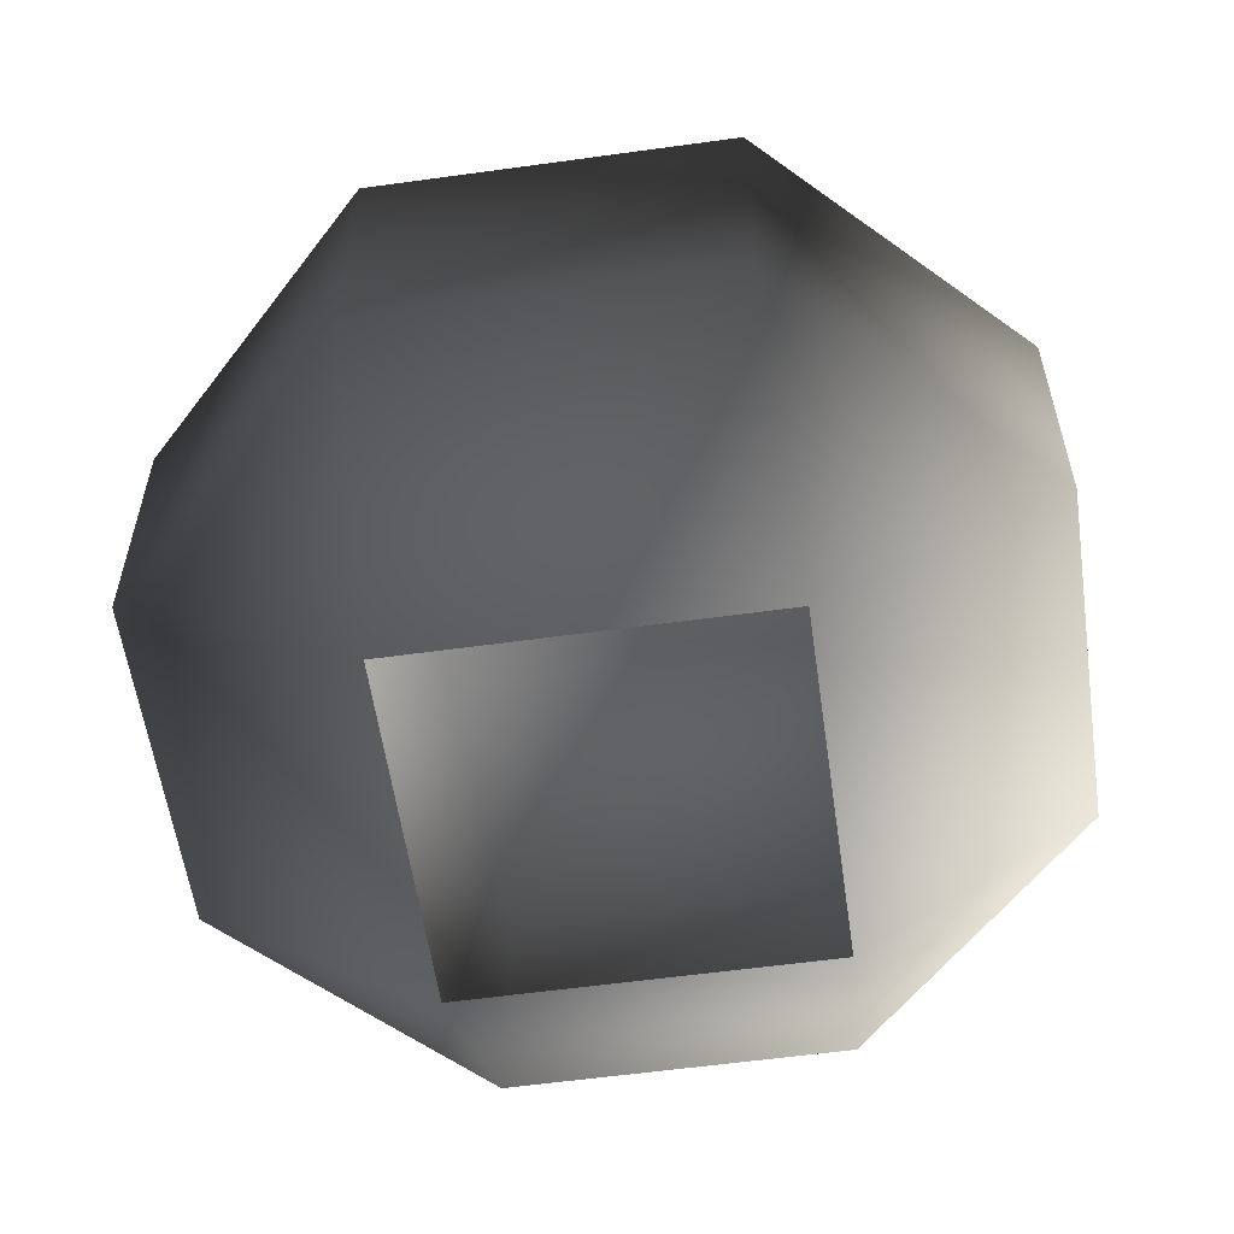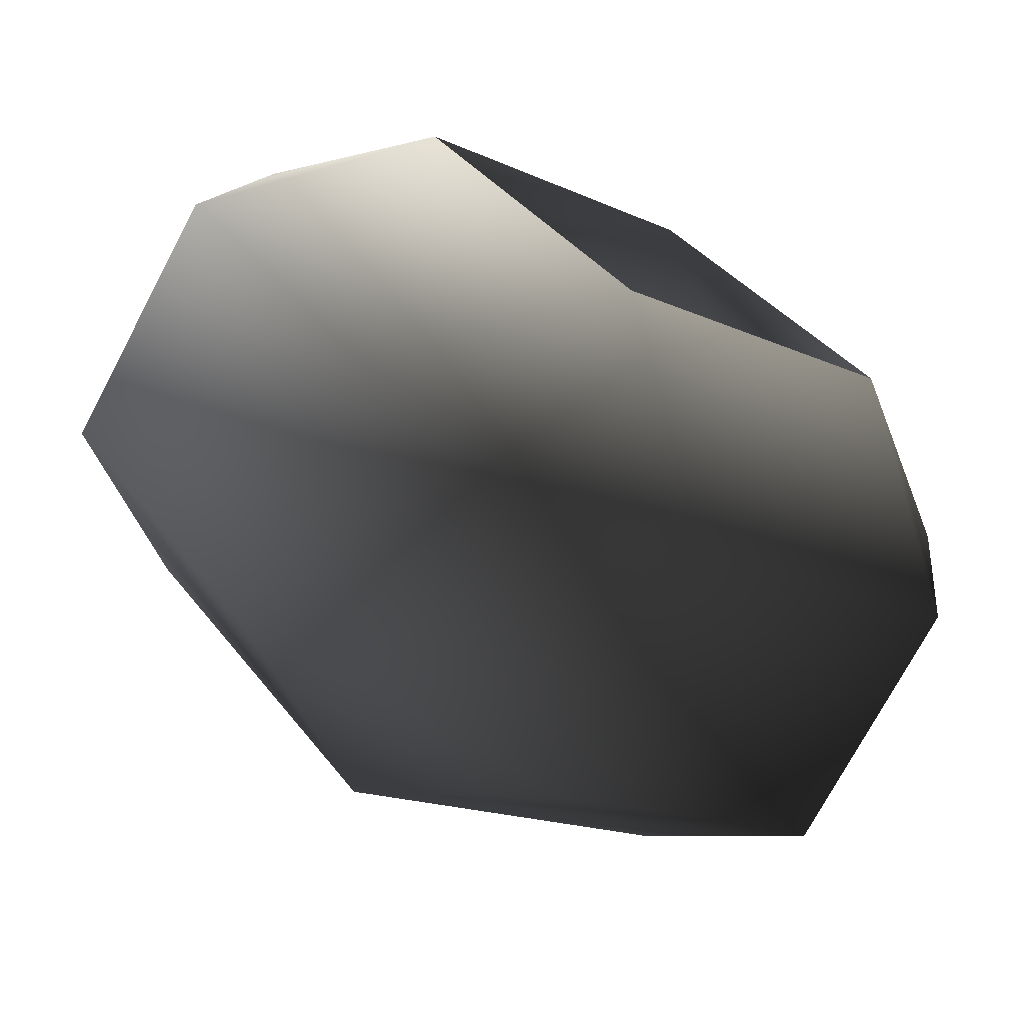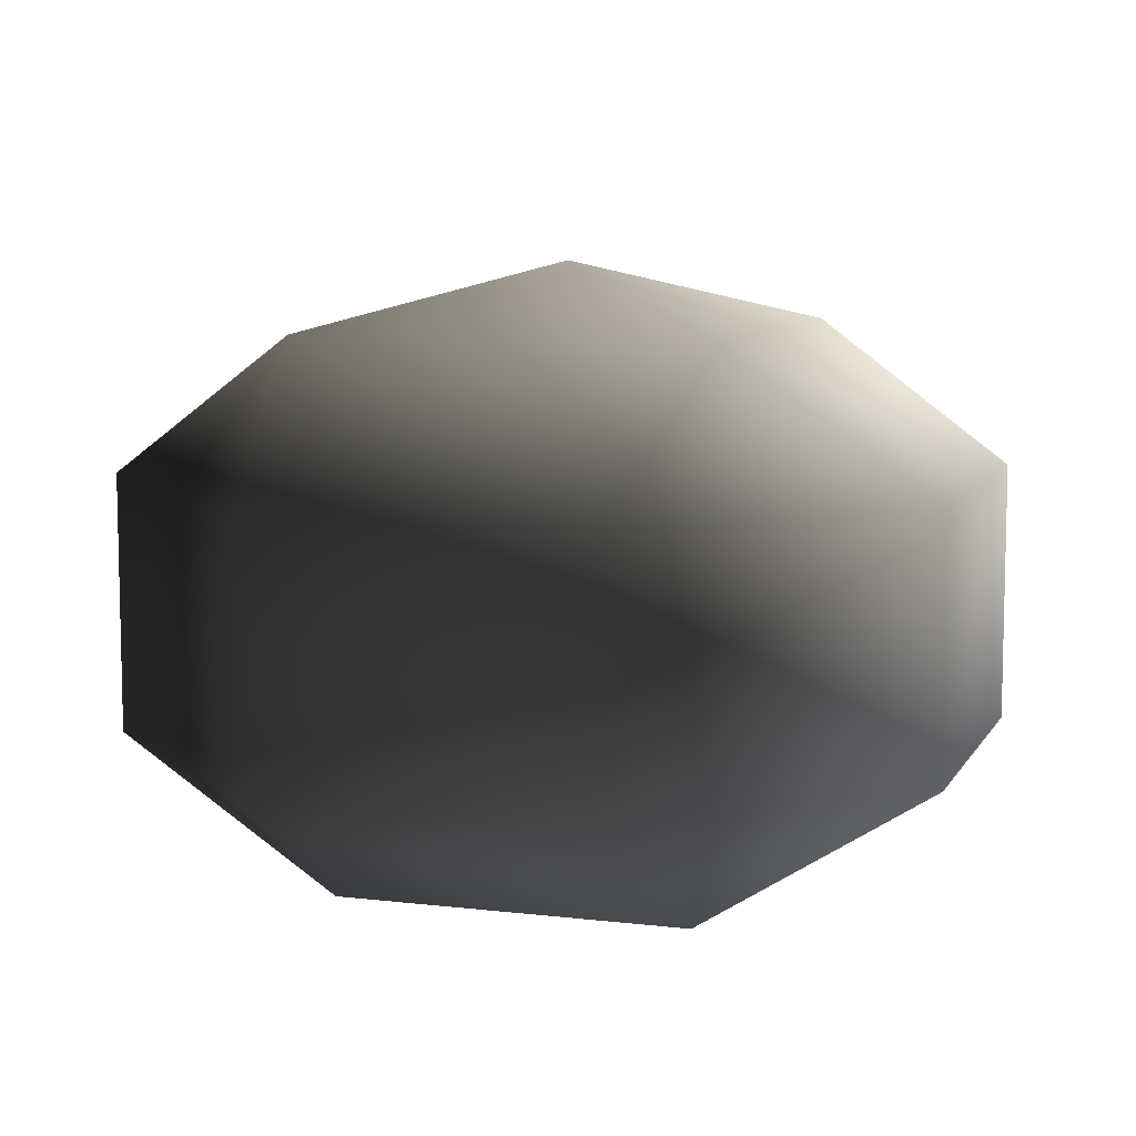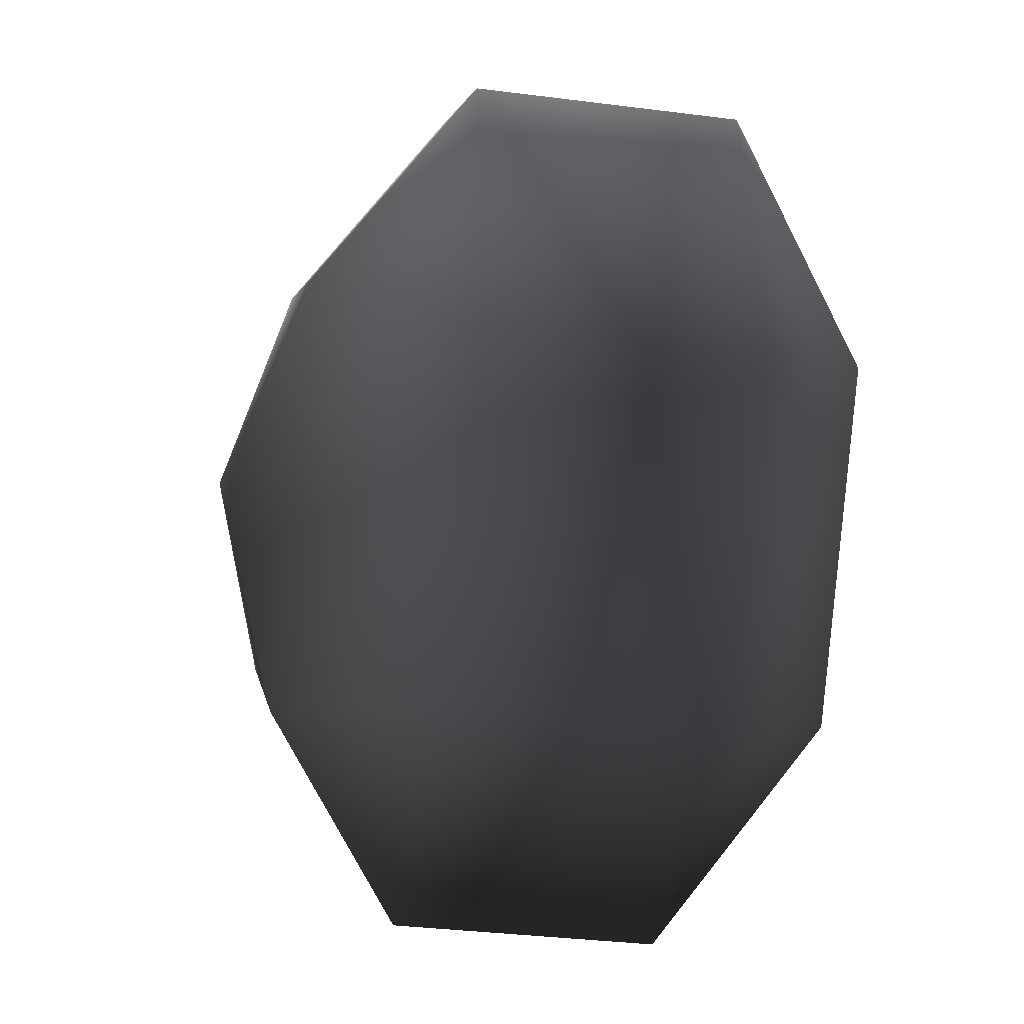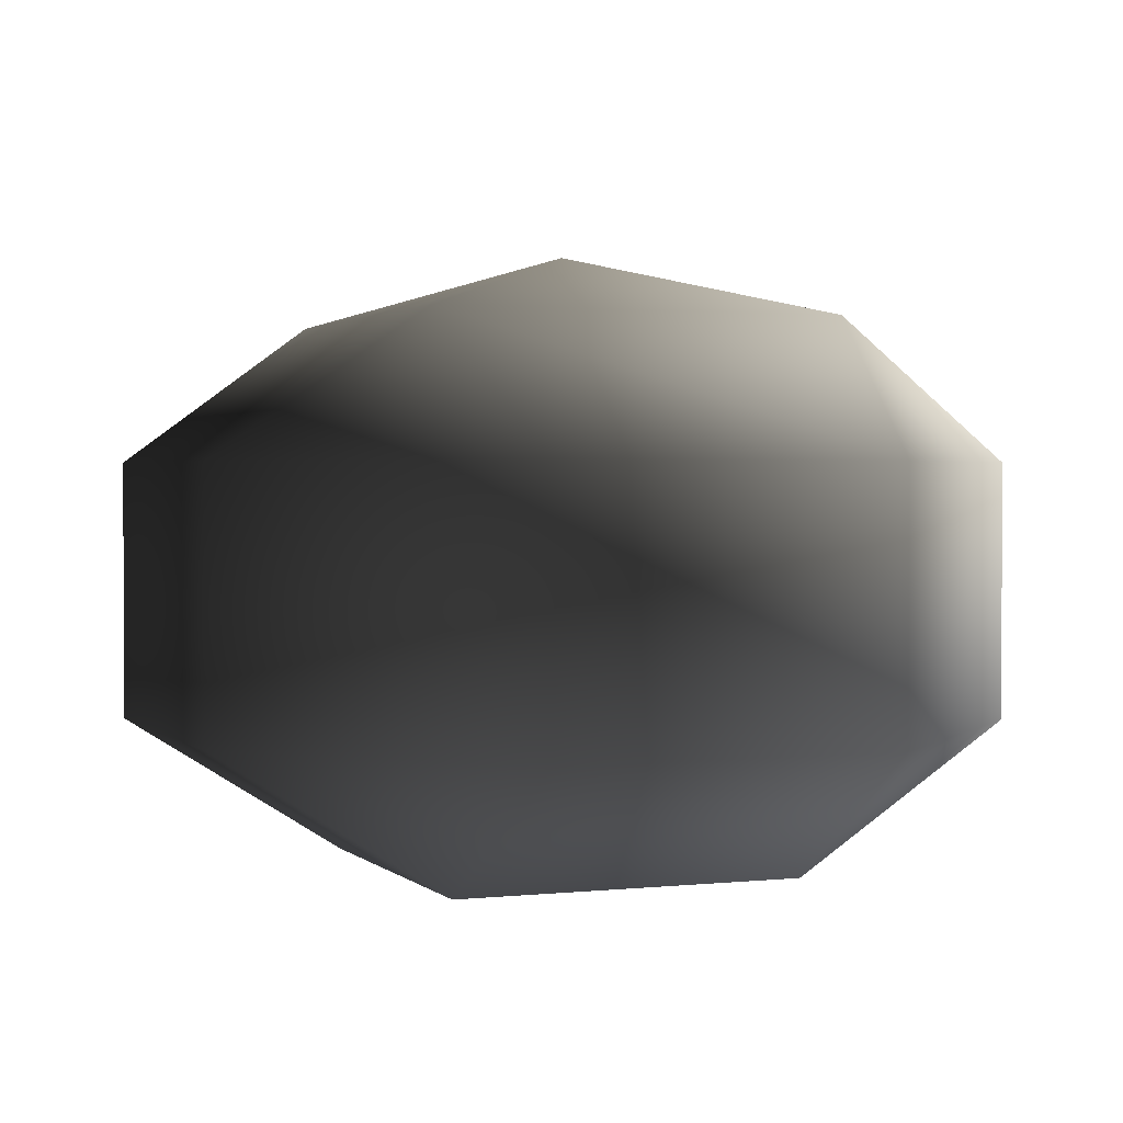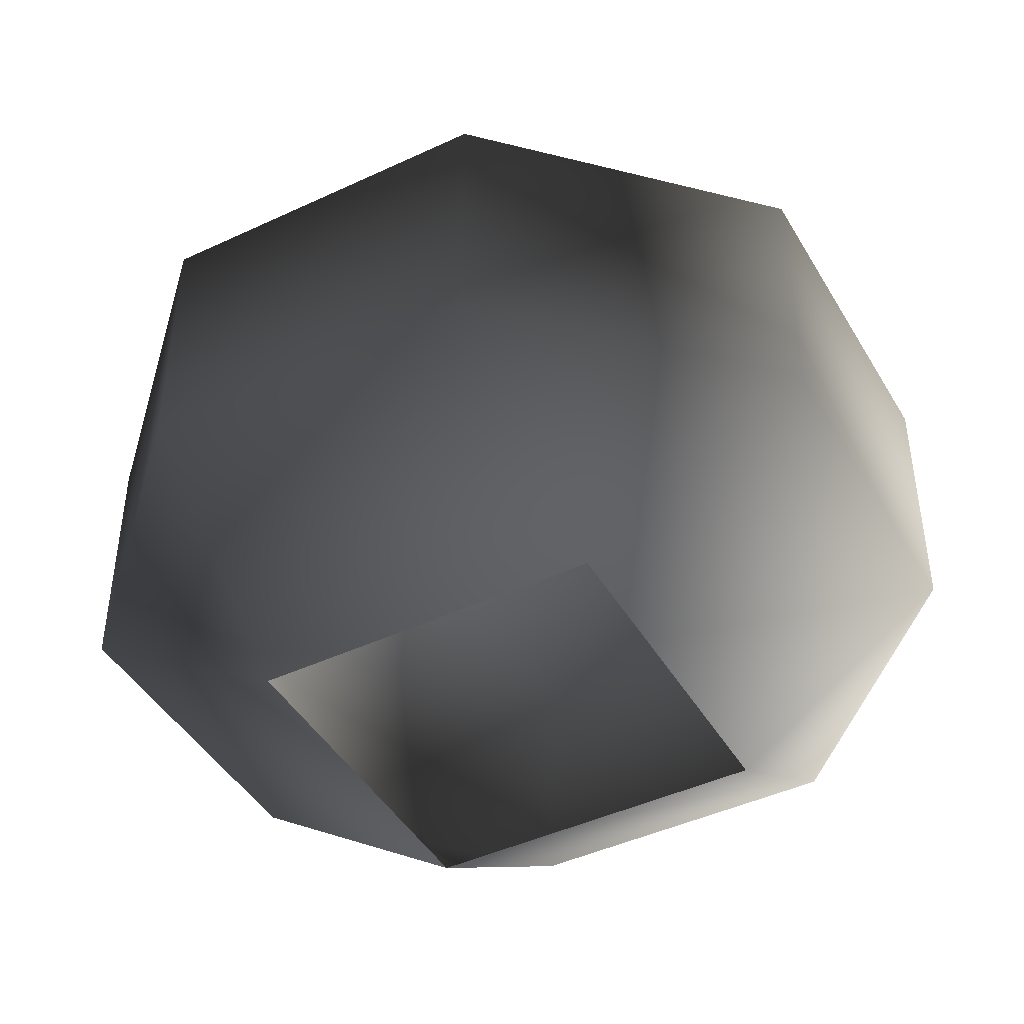
<metadata>
{"format":"obj","ext":"obj","renderer":"f3d","projection":"perspective","resolution":1024,"background":"white","views":[{"elev":-57.8,"azim":61.7,"up":"+Y"},{"elev":-73.3,"azim":-27.9,"up":"+Z"},{"elev":8.7,"azim":-108.4,"up":"+Y"},{"elev":-34.8,"azim":-99.7,"up":"+Z"},{"elev":1.8,"azim":122.0,"up":"+Y"},{"elev":-44.4,"azim":-97.8,"up":"+Y"}]}
</metadata>
<code>
v -0.0409 0.03765 -0.2722
v -0.2486 0.1964 -0.4129
v -0.2722 0.03765 0.0409
v -0.4678 0.1964 -0.1162
v -0.4129 0.1964 0.2486
v 0.0409 0.03765 0.2722
v -0.1162 0.1964 0.4678
v 0.2486 0.1964 0.4129
v 0.2722 0.03765 -0.0409
v -0.2486 0.4778 -0.4129
v -0.4678 0.4778 -0.1162
v -0.4129 0.4778 0.2486
v -0.1162 0.4778 0.4678
v 0.2486 0.4778 0.4129
v 0.4678 0.1964 0.1162
v 0.2722 0.03765 -0.0409
v 0.4129 0.1964 -0.2486
v 0.4678 0.4778 0.1162
v 0.4129 0.4778 -0.2486
v 0.1162 0.1964 -0.4678
v -0.0409 0.03765 -0.2722
v 0.2722 0.03765 -0.0409
v -0.2486 0.1964 -0.4129
v 0.1162 0.4778 -0.4678
v -0.2486 0.4778 -0.4129
v -0.04743 0.6314 -0.3156
v -0.3156 0.6314 0.04743
v 0.04743 0.6314 0.3156
v 0.04743 0.6314 0.3156
v 0.3156 0.6314 -0.04743
v -0.04743 0.6314 -0.3156
v 0 0.7015 0
v 0 0.7015 0
g cabbage_base_838_30
f 1 3 2
f 2 3 4
f 3 5 4
f 3 6 5
f 5 6 7
f 6 8 7
f 6 9 8
f 2 4 10
f 10 4 11
f 4 5 11
f 11 5 12
f 5 7 12
f 12 7 13
f 7 8 13
f 13 8 14
f 8 15 14
f 8 16 15
f 9 17 15
f 14 15 18
f 15 17 18
f 18 17 19
f 17 20 19
f 17 21 20
f 22 21 17
f 21 23 20
f 19 20 24
f 20 23 24
f 24 23 25
f 10 11 26
f 26 11 27
f 11 12 27
f 12 13 27
f 27 13 28
f 13 14 28
f 14 18 29
f 29 18 30
f 18 19 30
f 19 24 30
f 30 24 31
f 24 25 31
f 26 27 32
f 27 28 32
f 29 30 33
f 30 31 33

</code>
